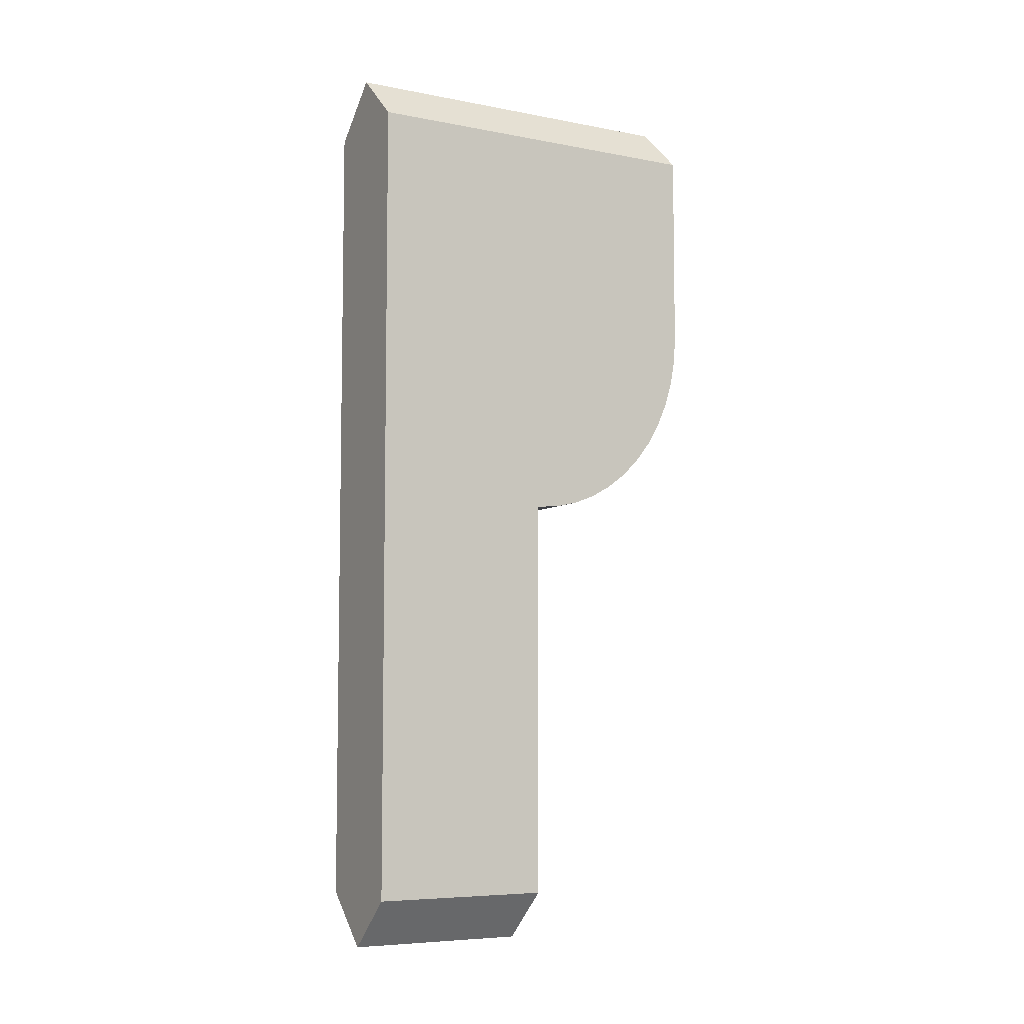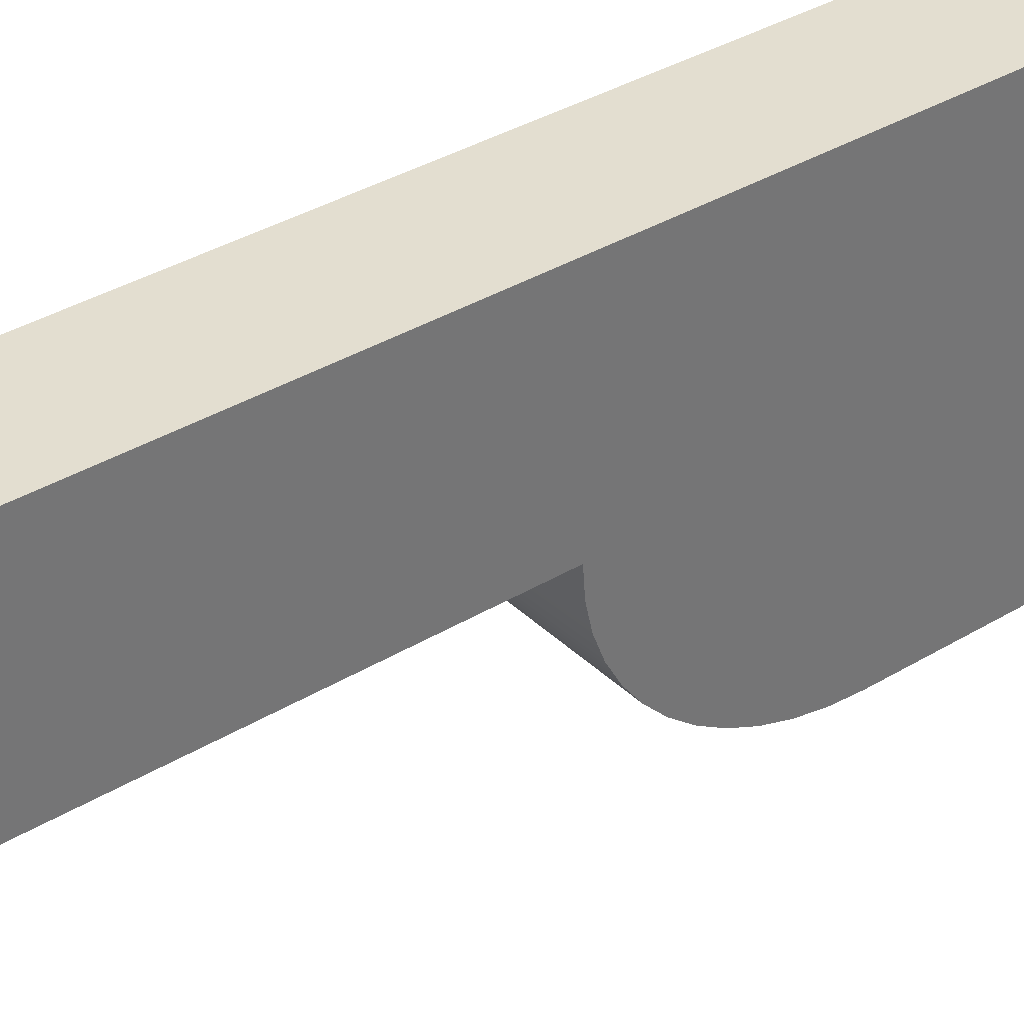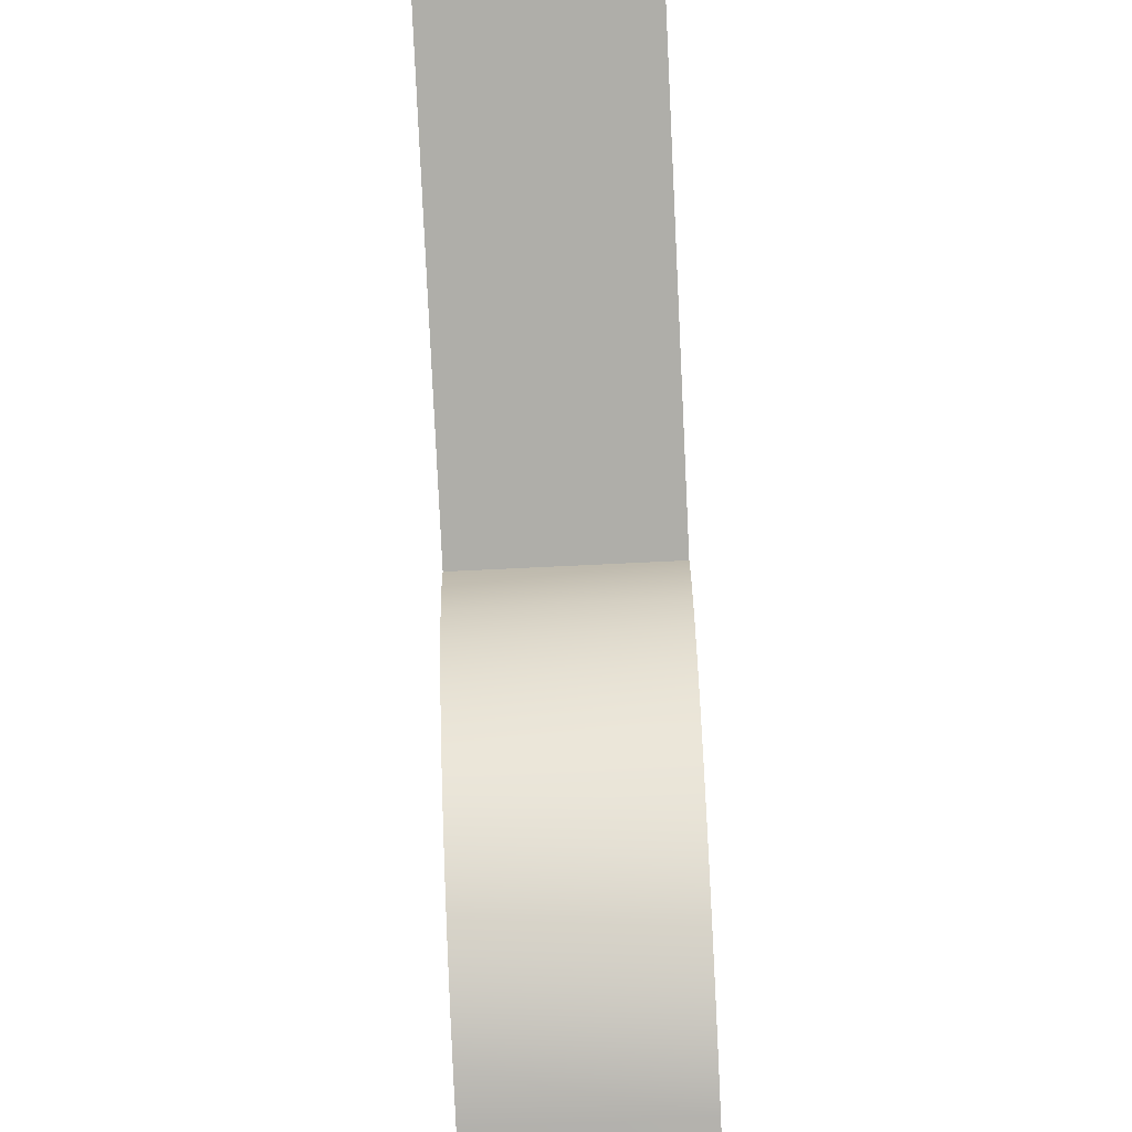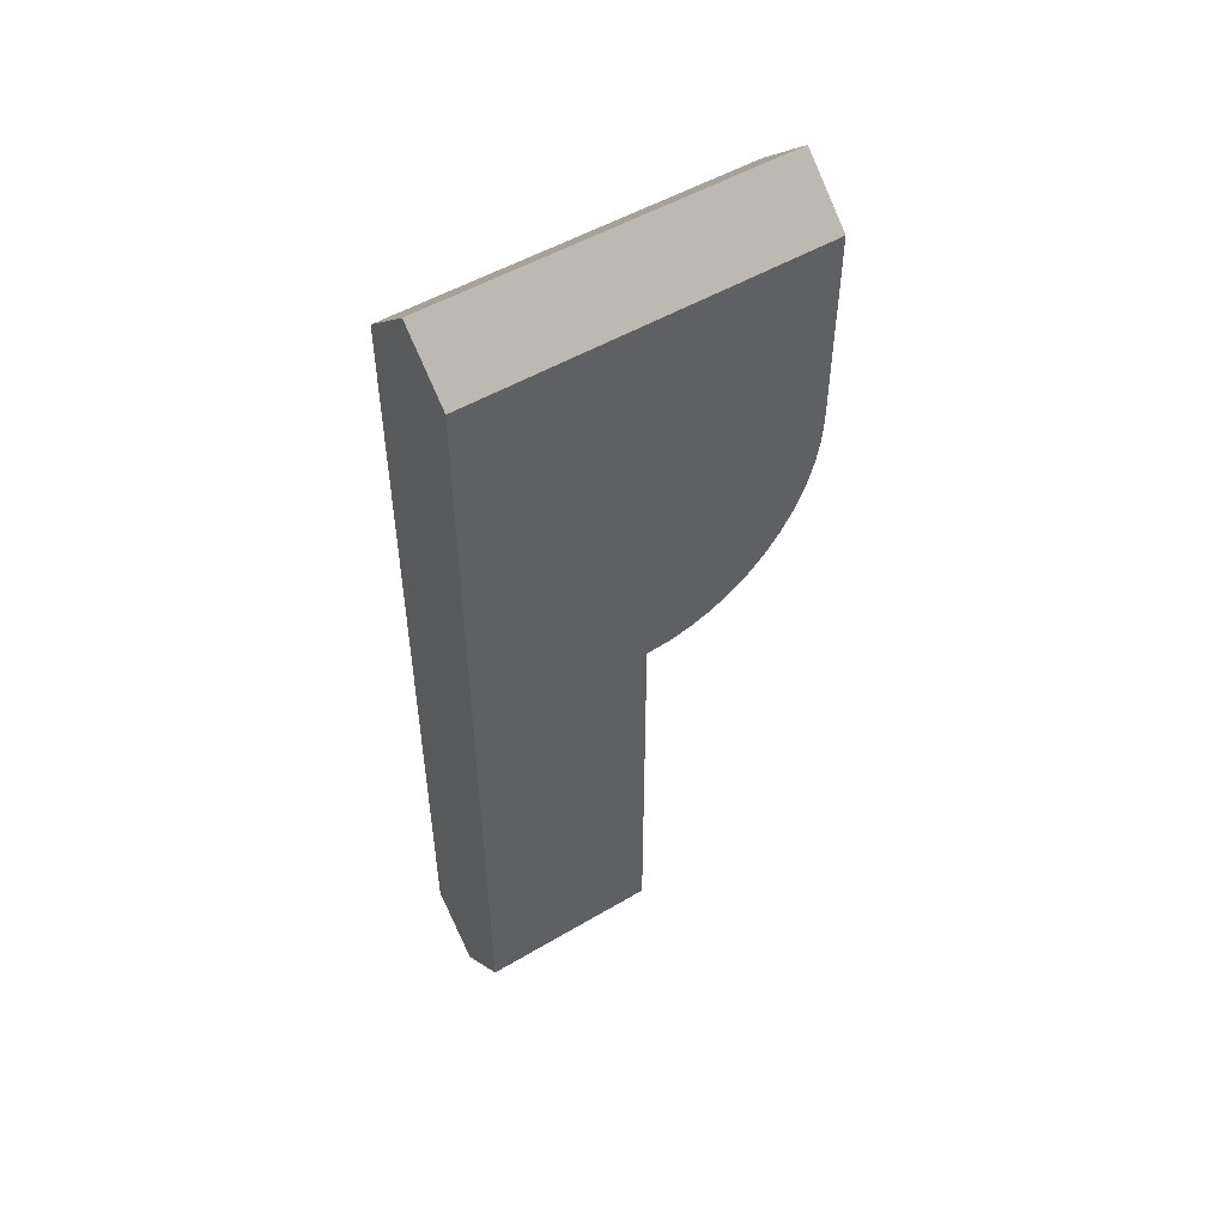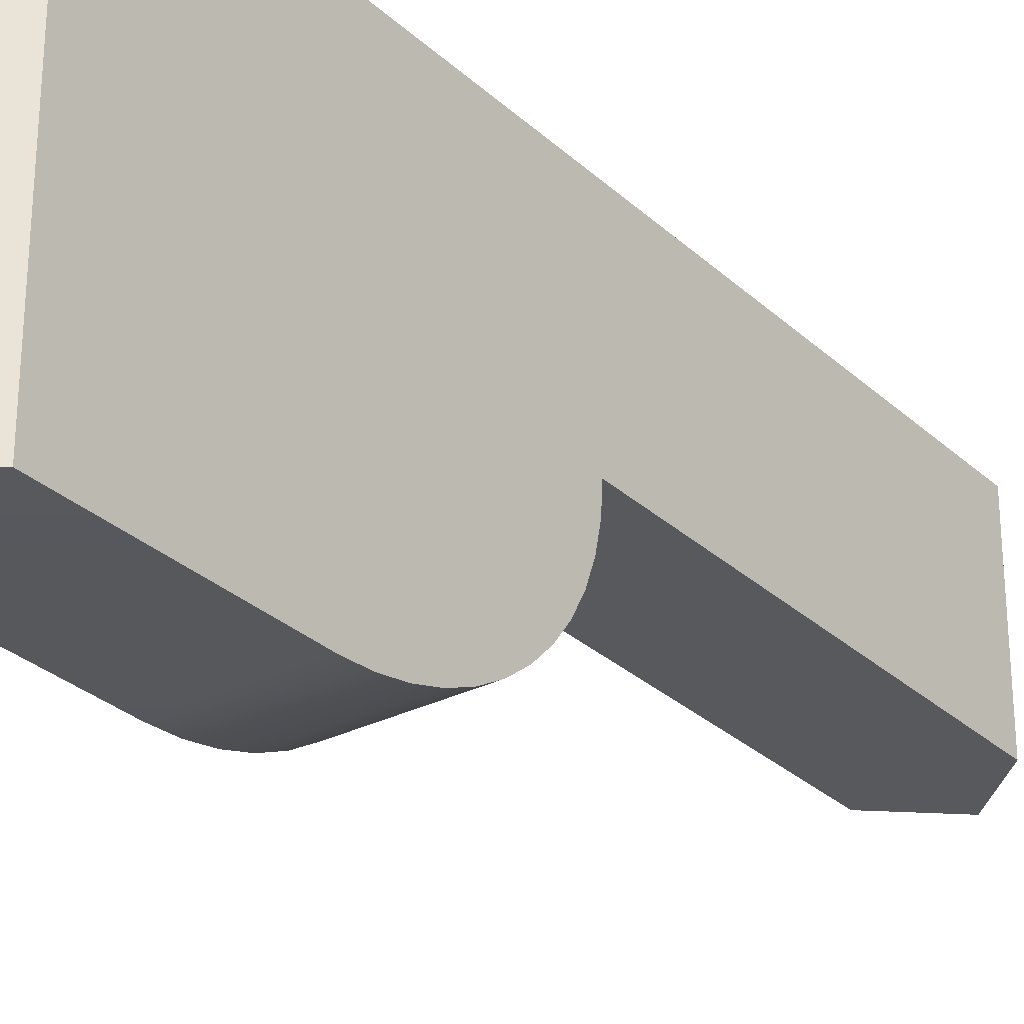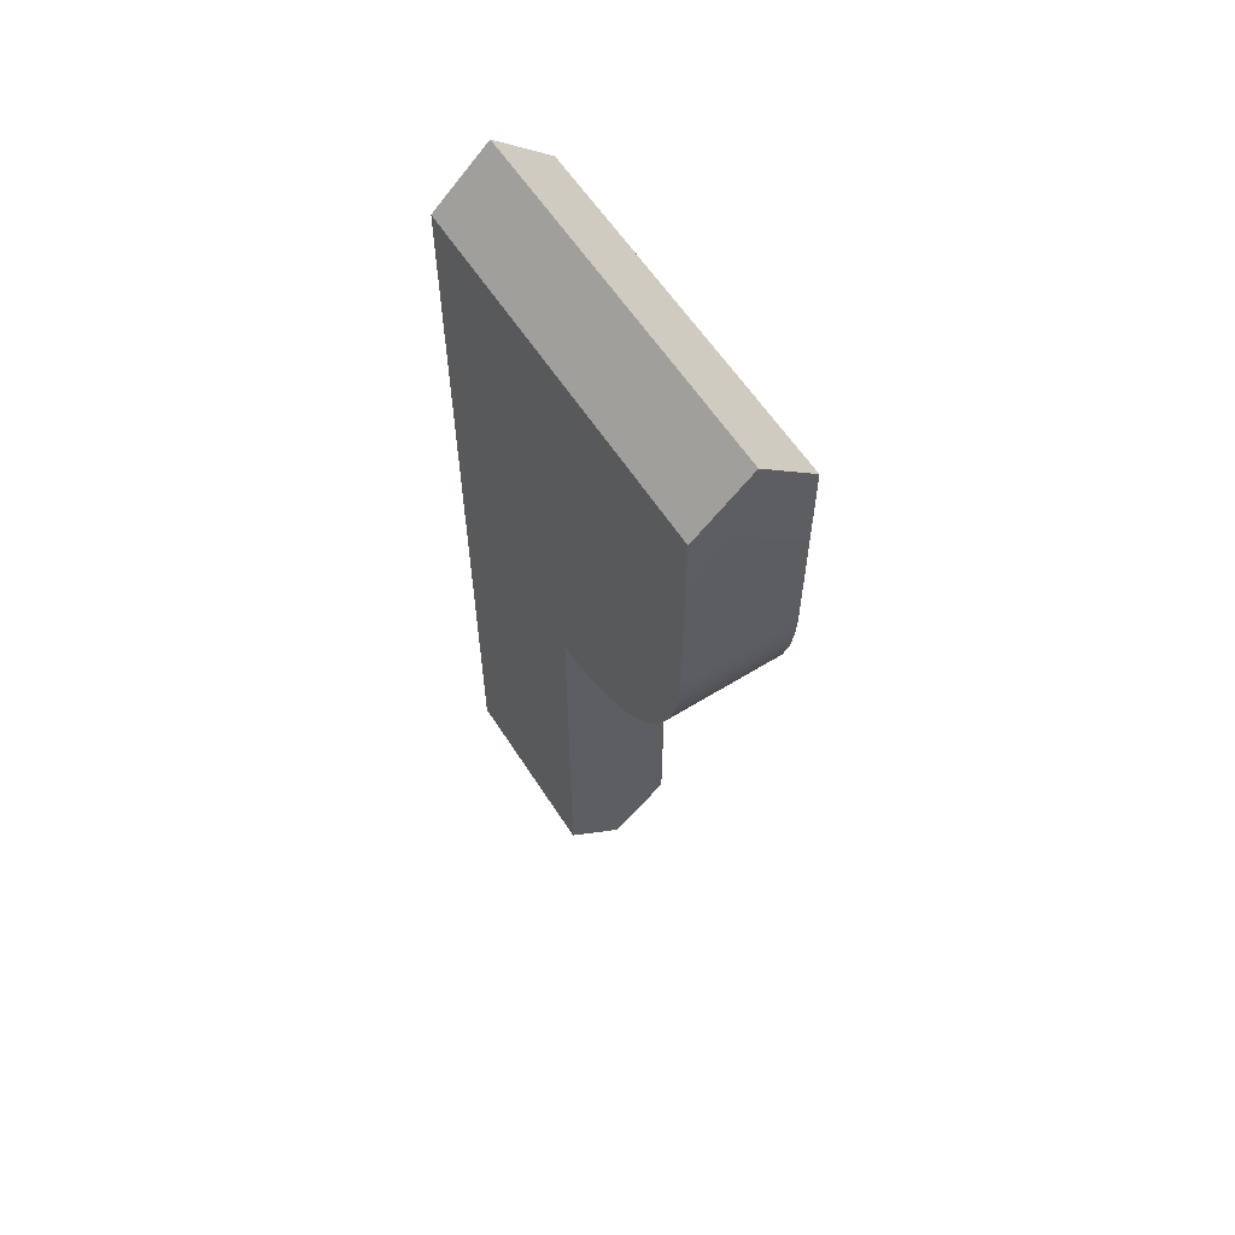
<metadata>
{"format":"obj","ext":"obj","renderer":"f3d","projection":"perspective","resolution":1024,"background":"white","views":[{"elev":-6.7,"azim":-119.3,"up":"+Z"},{"elev":35.8,"azim":-128.6,"up":"+Y"},{"elev":-77.5,"azim":-177.3,"up":"+Y"},{"elev":50.9,"azim":-122.9,"up":"+Z"},{"elev":-29.3,"azim":37.0,"up":"+Y"},{"elev":59.3,"azim":-32.5,"up":"+Z"}]}
</metadata>
<code>
v -0.0625 0.1 -0.1
v -0.0625 -0.1 -0.1
v 5.96e-08 0.1 -0.1562
v 5.96e-08 -0.1 -0.1562
v -2.98e-08 0.1 0.8562
v 0 -0.3 0.8562
v -0.0625 0.1 0.8
v -0.0625 -0.3 0.8
v 0.0625 -0.1 -0.1
v 0.0625 0.1 -0.1
v 0.0625 0.1 0.8
v 0.0625 -0.3 0.8
v 0.0625 -0.3 0.575
v 0.0625 -0.1 0.35
v 0.0625 -0.2983 0.5456
v 0.0625 -0.2932 0.5168
v 0.0625 -0.2848 0.4889
v 0.0625 -0.2732 0.4625
v 0.0625 -0.2587 0.438
v 0.0625 -0.2414 0.4159
v 0.0625 -0.2218 0.3965
v 0.0625 -0.2 0.3801
v 0.0625 -0.1765 0.3671
v 0.0625 -0.1518 0.3577
v 0.0625 -0.1261 0.3519
v -0.0625 -0.1 0.35
v -0.0625 -0.3 0.575
v -0.0625 -0.2983 0.5456
v -0.0625 -0.2932 0.5168
v -0.0625 -0.2848 0.4889
v -0.0625 -0.2732 0.4625
v -0.0625 -0.2587 0.438
v -0.0625 -0.2414 0.4159
v -0.0625 -0.2218 0.3965
v -0.0625 -0.2 0.3801
v -0.0625 -0.1765 0.3671
v -0.0625 -0.1518 0.3577
v -0.0625 -0.1261 0.3519
f 3 2 1
f 2 3 4
f 7 6 5
f 6 7 8
f 4 10 9
f 10 4 3
f 3 11 10
f 11 3 5
f 5 3 1
f 5 1 7
f 12 5 6
f 5 12 11
f 13 11 12
f 11 13 14
f 11 14 10
f 14 13 15
f 14 15 16
f 14 16 17
f 14 17 18
f 14 18 19
f 14 19 20
f 14 20 21
f 14 21 22
f 14 22 23
f 14 23 24
f 14 24 25
f 10 14 9
f 7 26 8
f 26 7 1
f 8 26 27
f 27 26 28
f 28 26 29
f 29 26 30
f 30 26 31
f 31 26 32
f 32 26 33
f 33 26 34
f 34 26 35
f 35 26 36
f 36 26 37
f 37 26 38
f 26 1 2
f 6 13 12
f 13 6 27
f 27 6 8
f 26 9 14
f 9 26 4
f 4 26 2
f 25 26 14
f 26 25 38
f 24 38 25
f 38 24 37
f 23 37 24
f 37 23 36
f 22 36 23
f 36 22 35
f 21 35 22
f 35 21 34
f 20 34 21
f 34 20 33
f 32 20 19
f 20 32 33
f 31 19 18
f 19 31 32
f 30 18 17
f 18 30 31
f 29 17 16
f 17 29 30
f 28 16 15
f 16 28 29
f 27 15 13
f 15 27 28

</code>
